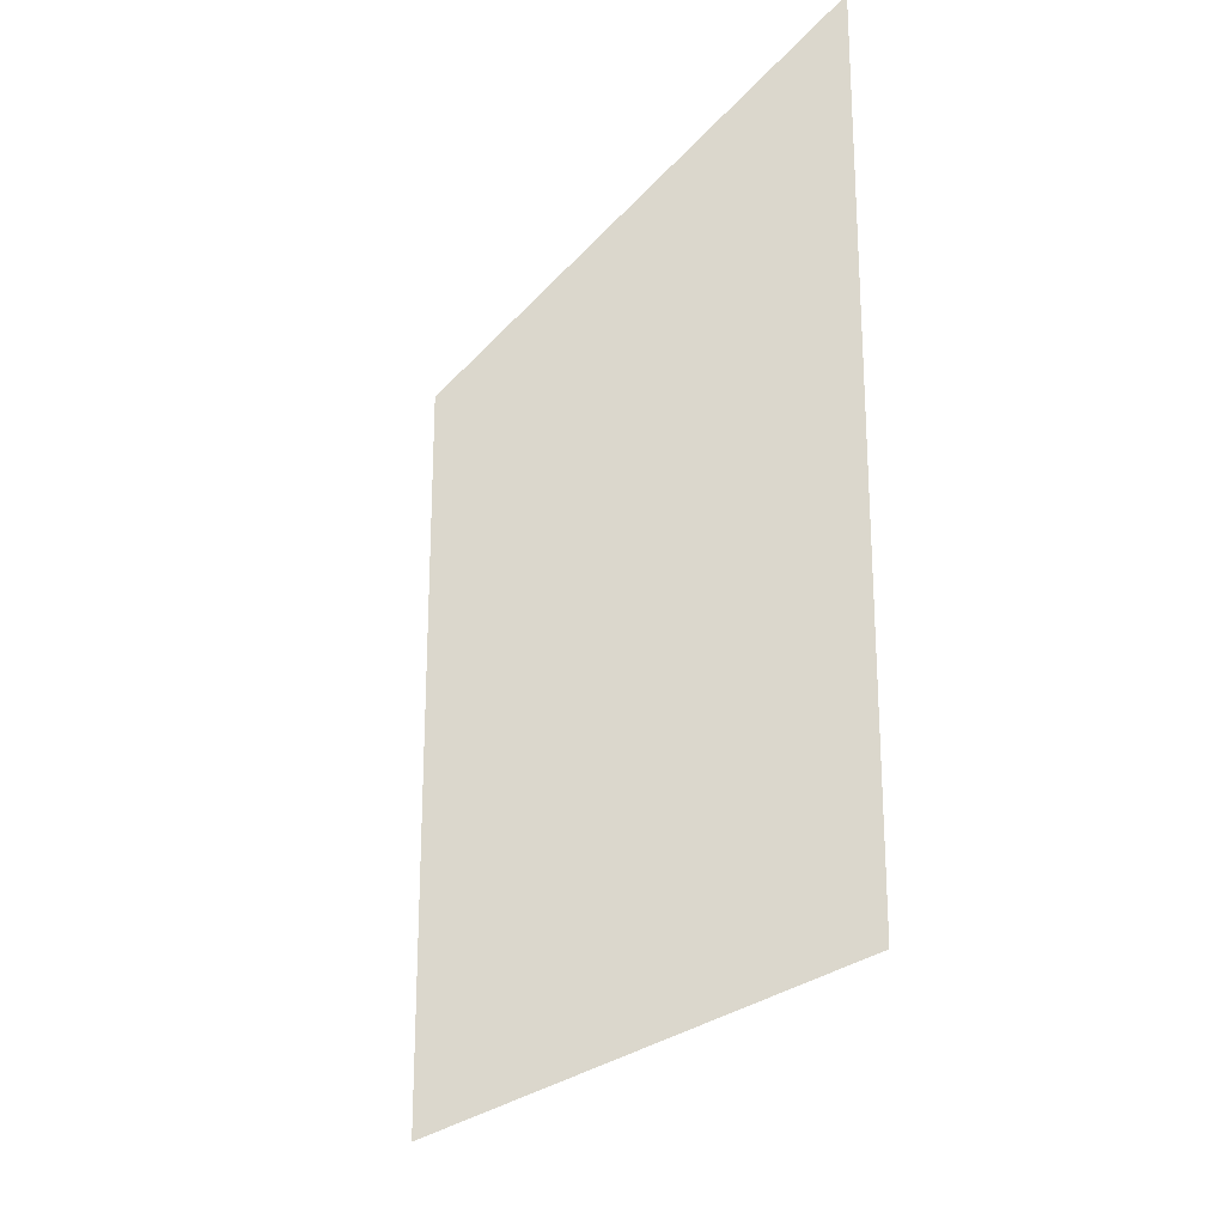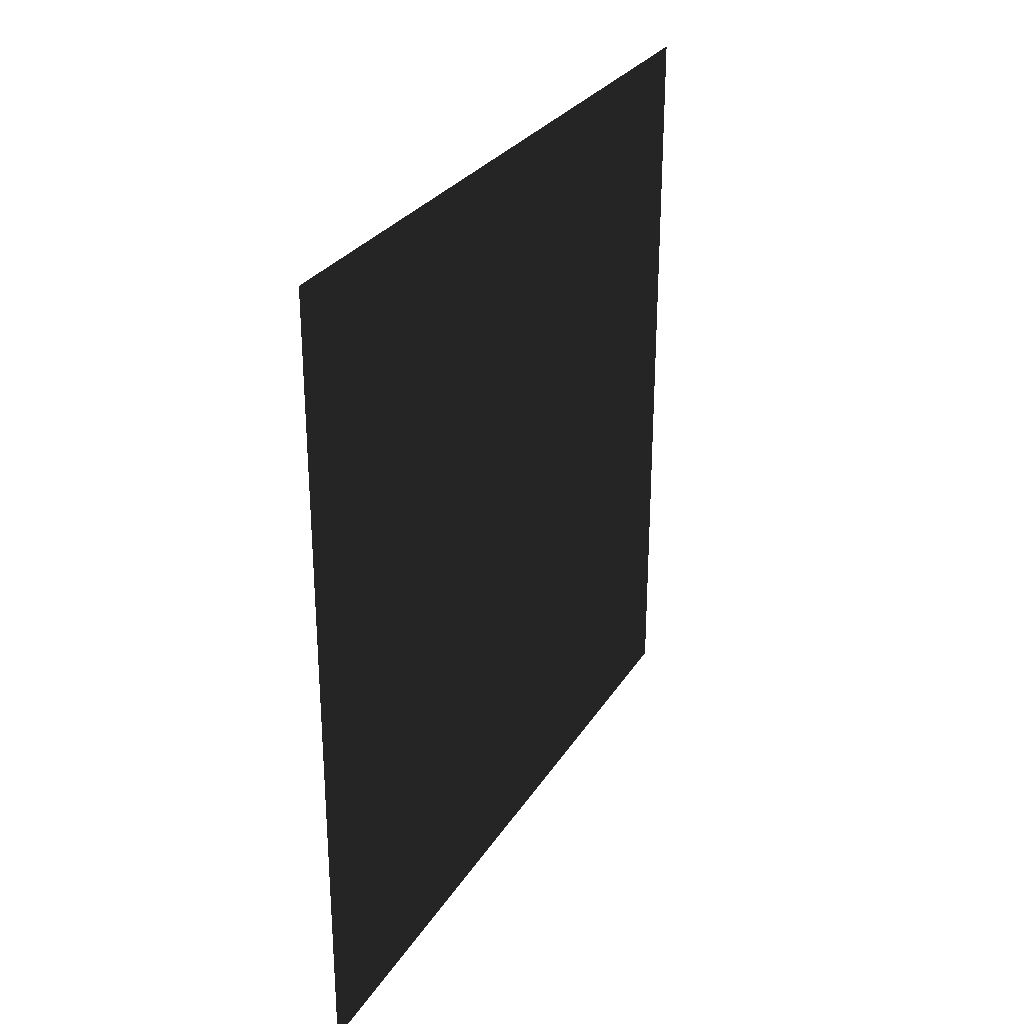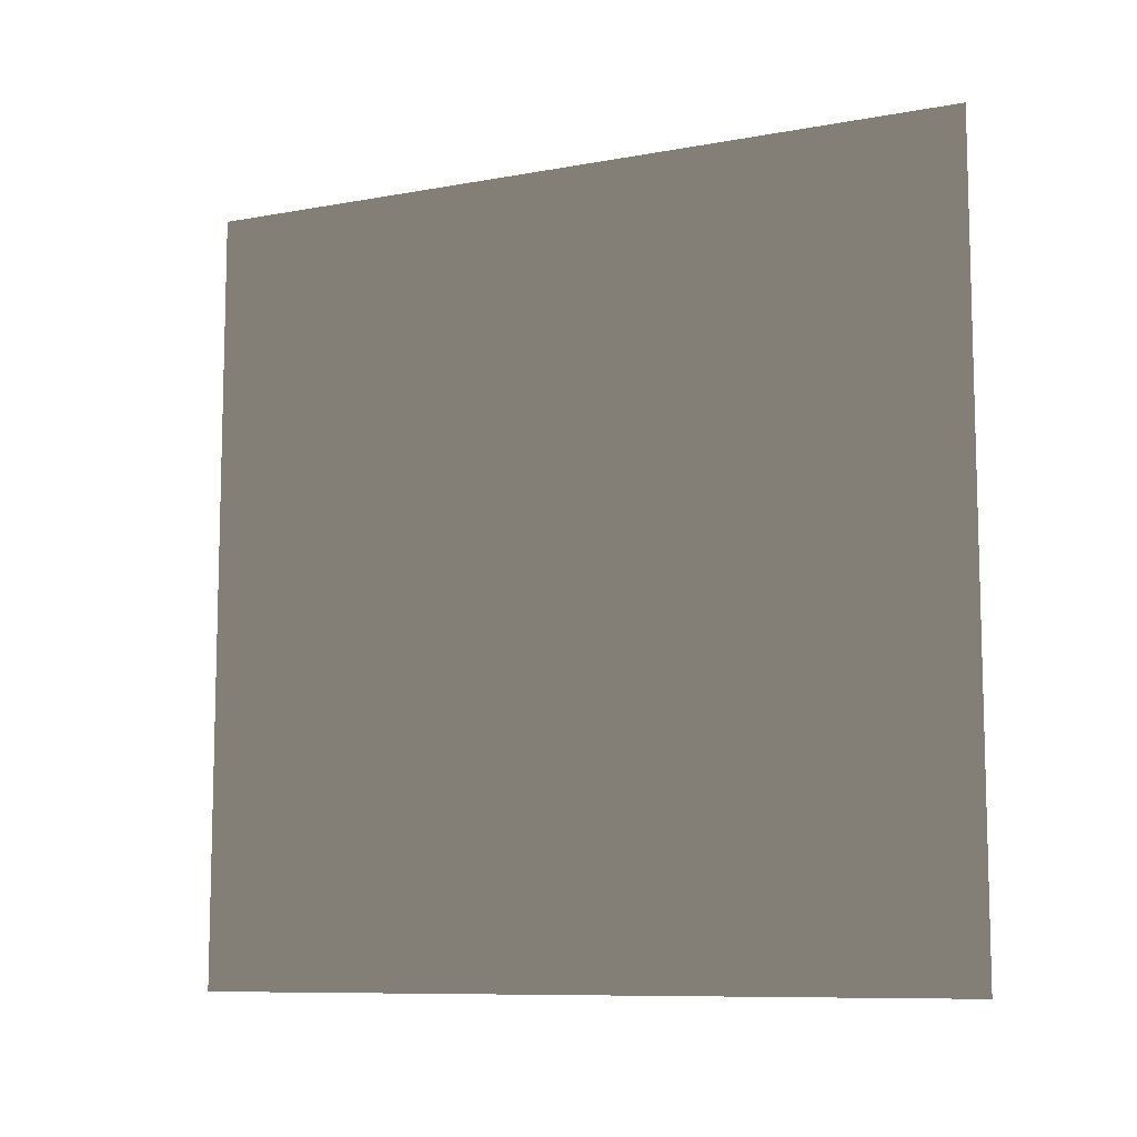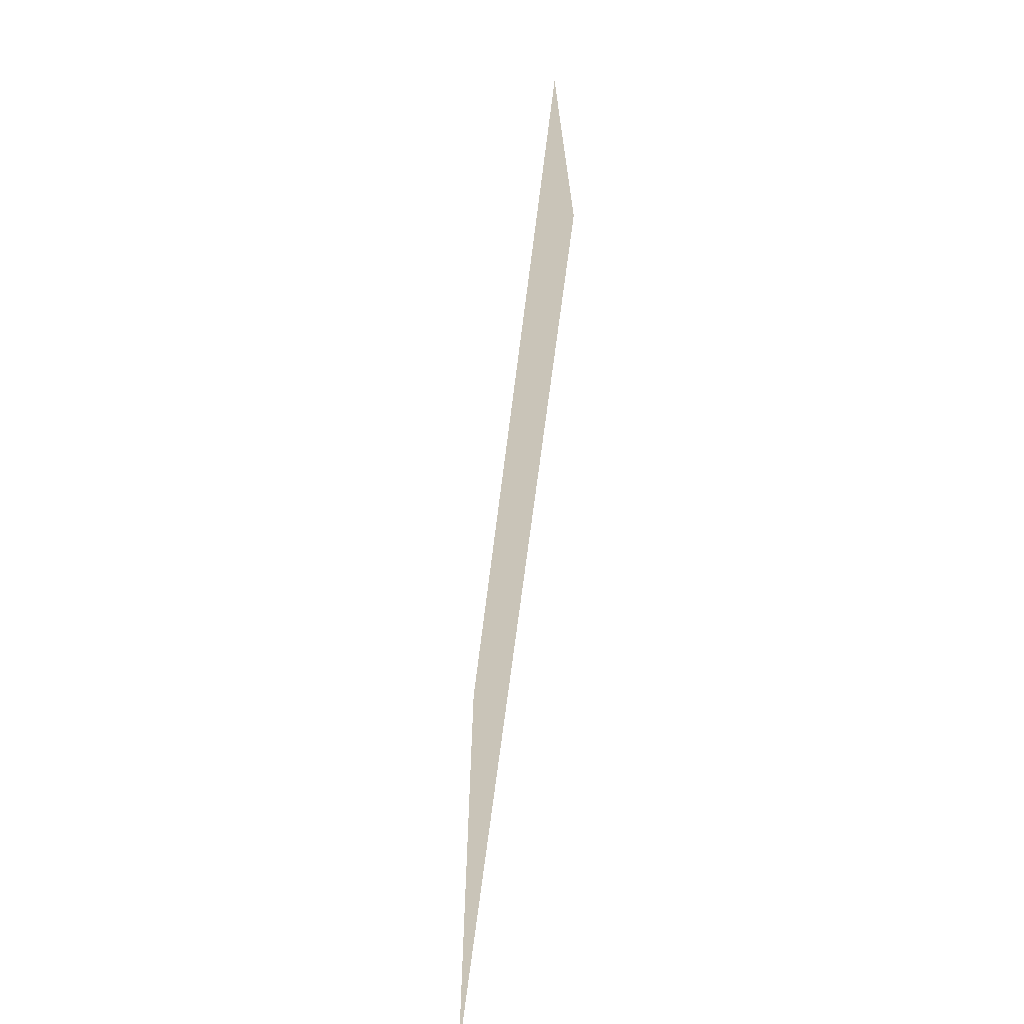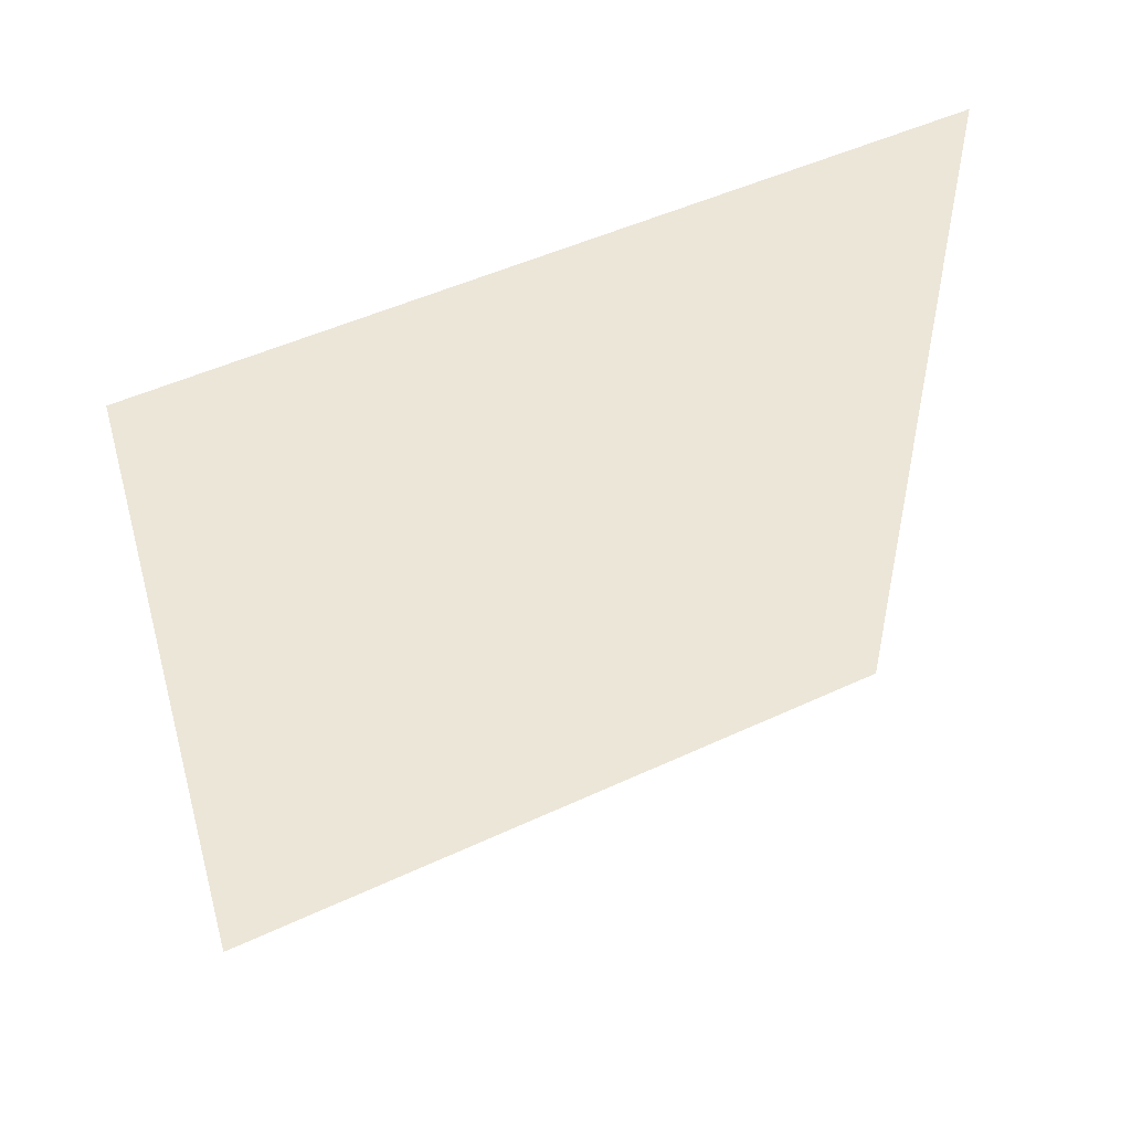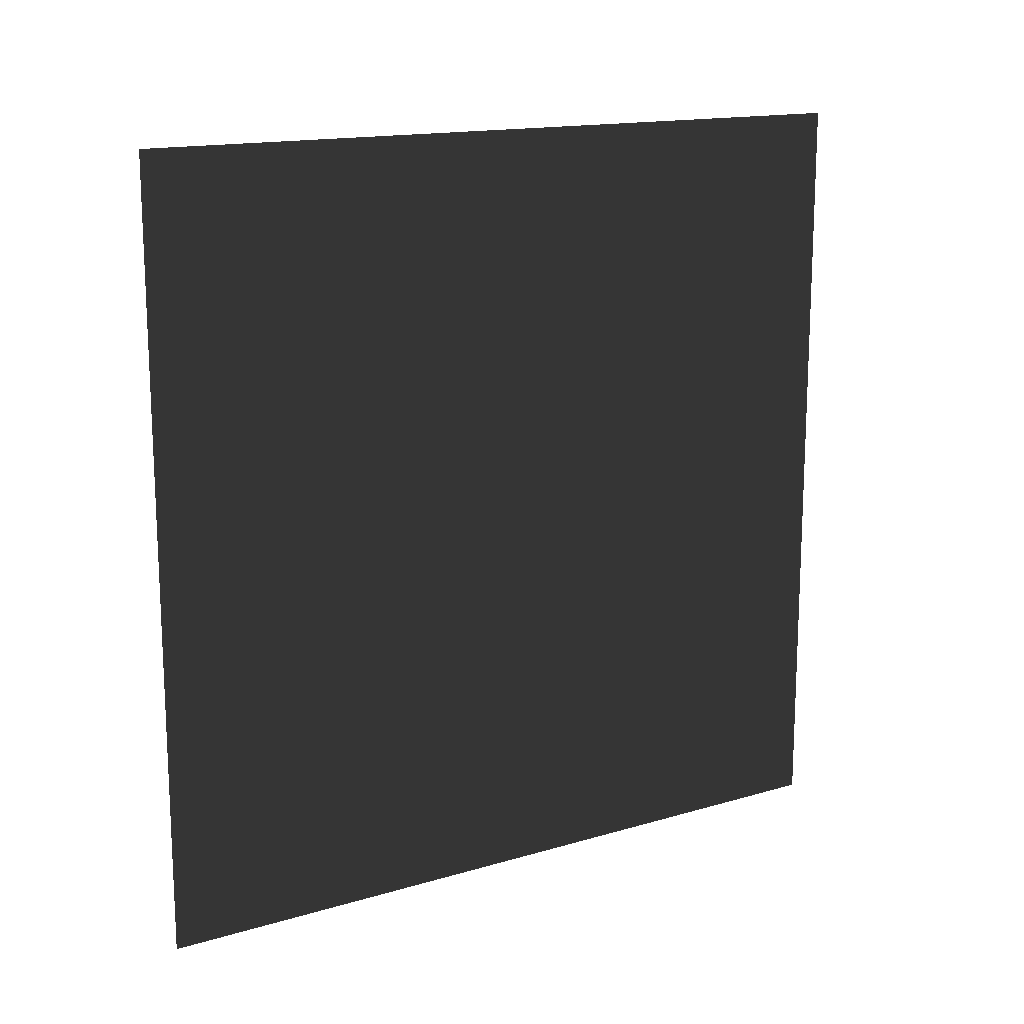
<metadata>
{"format":"obj","ext":"obj","renderer":"f3d","projection":"perspective","resolution":1024,"background":"white","views":[{"elev":-22.8,"azim":-28.6,"up":"+Y"},{"elev":28.0,"azim":25.7,"up":"+Y"},{"elev":-9.4,"azim":-64.3,"up":"+Z"},{"elev":-70.5,"azim":-7.2,"up":"+Y"},{"elev":49.0,"azim":-117.4,"up":"+Z"},{"elev":15.3,"azim":57.9,"up":"+Y"}]}
</metadata>
<code>
v -2.073e-07 3 -9.247e-07
v 1.212e-07 -4.194e-07 3
v 1.212e-07 3 3
v -2.073e-07 -4.714e-09 -9.247e-07
g wall24_19668_447
f 1 3 2
f 2 4 1

</code>
